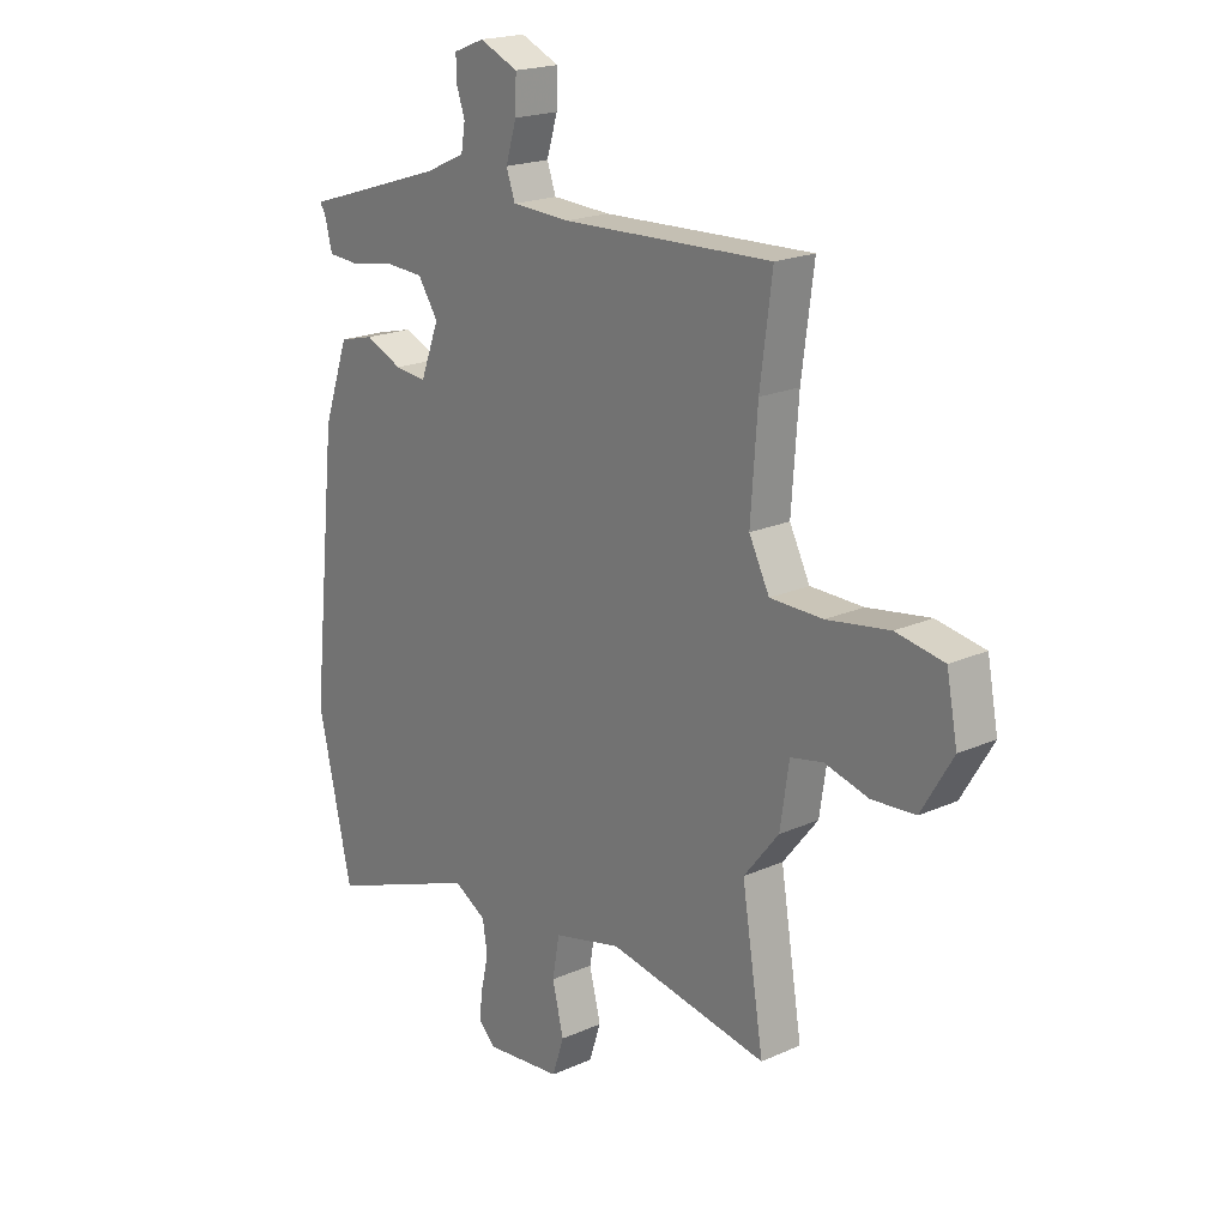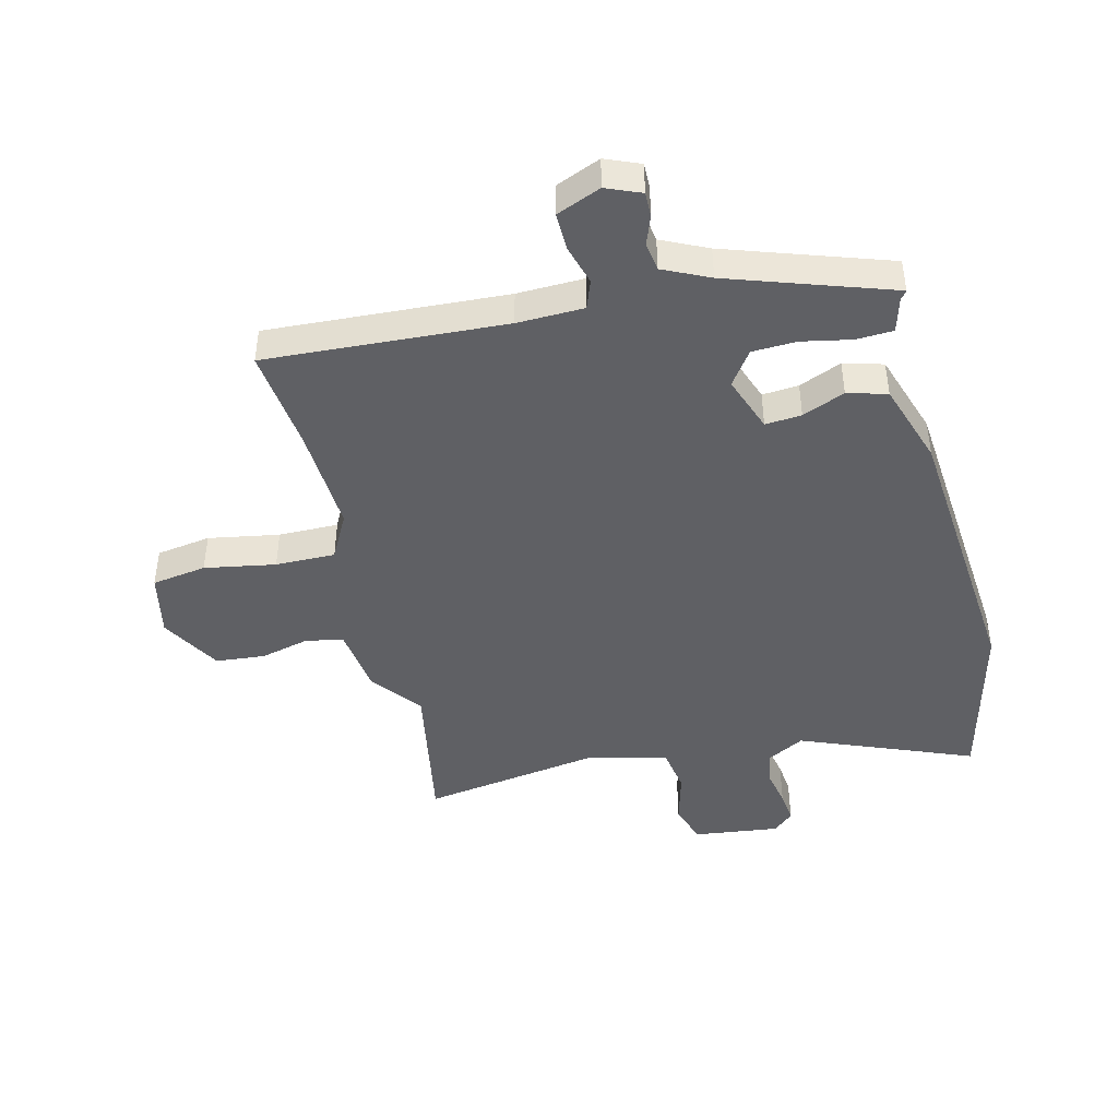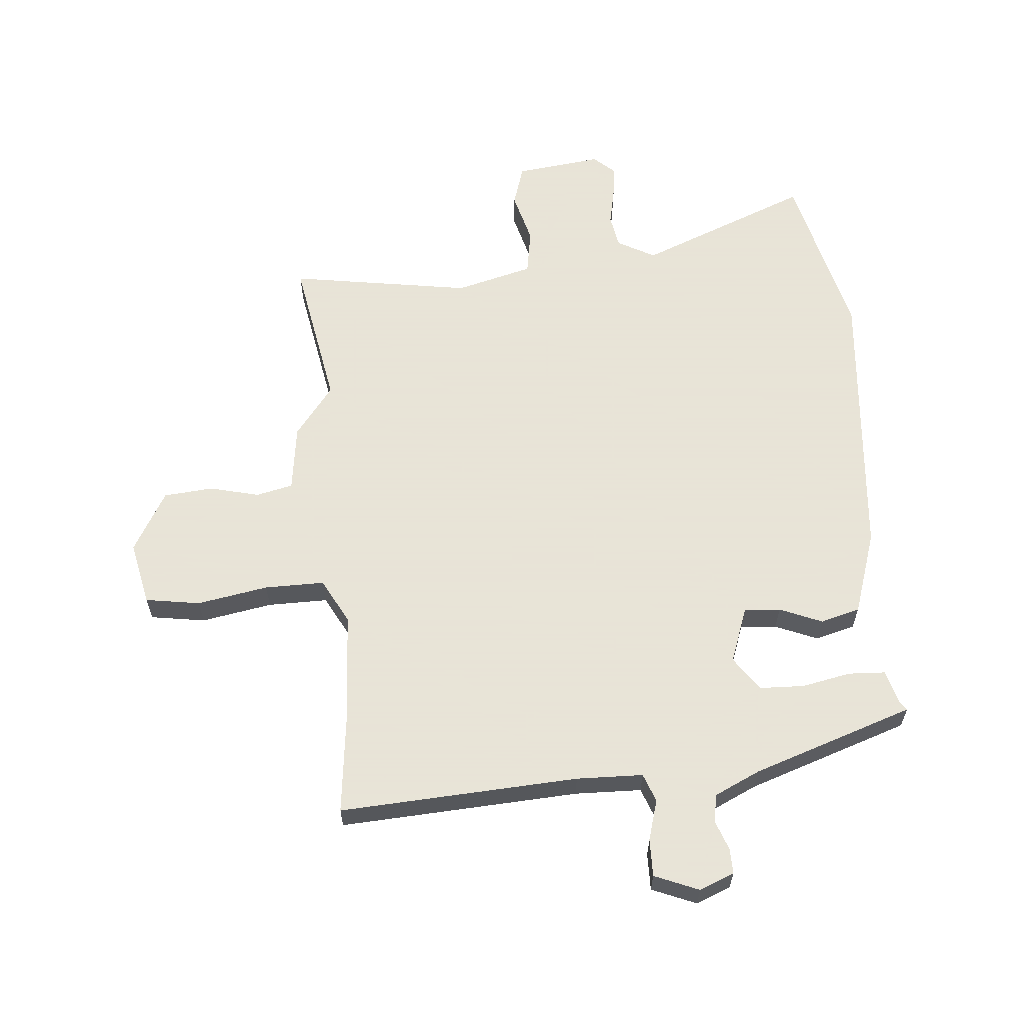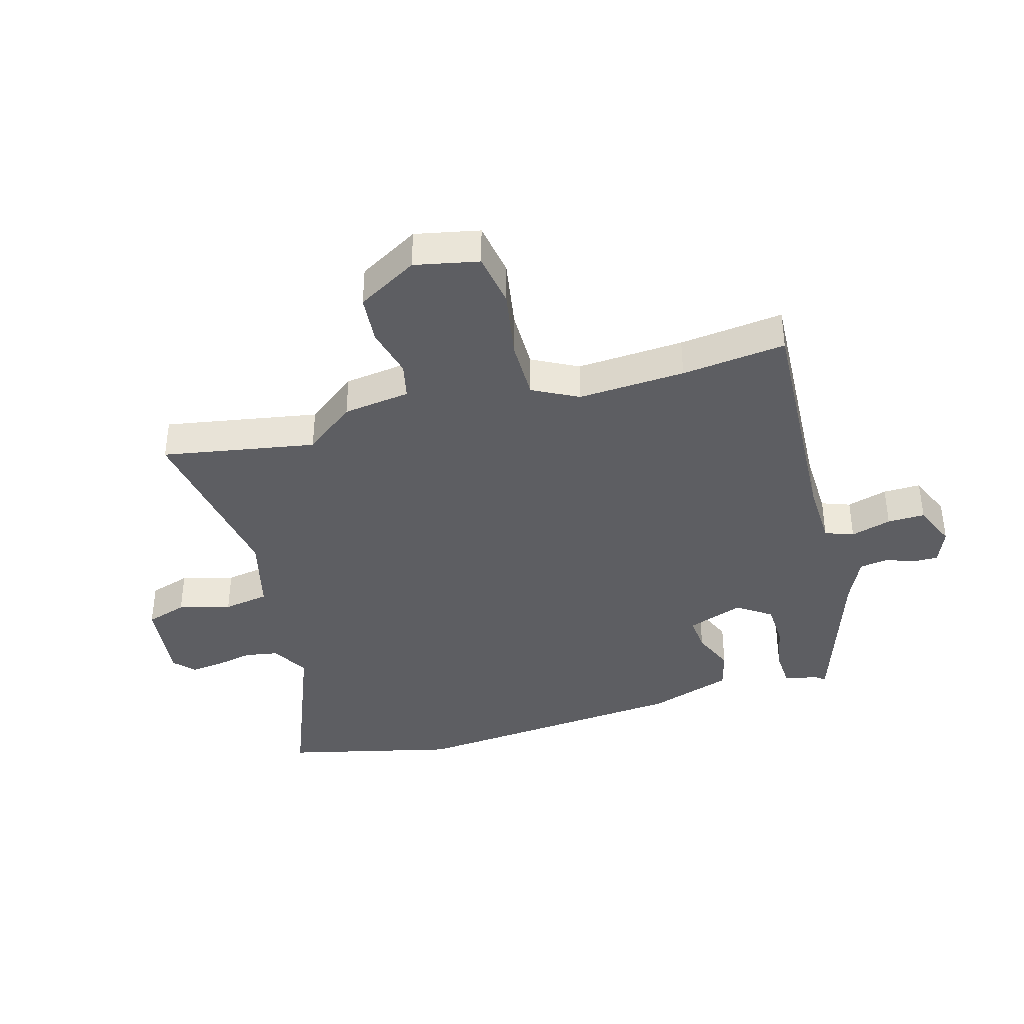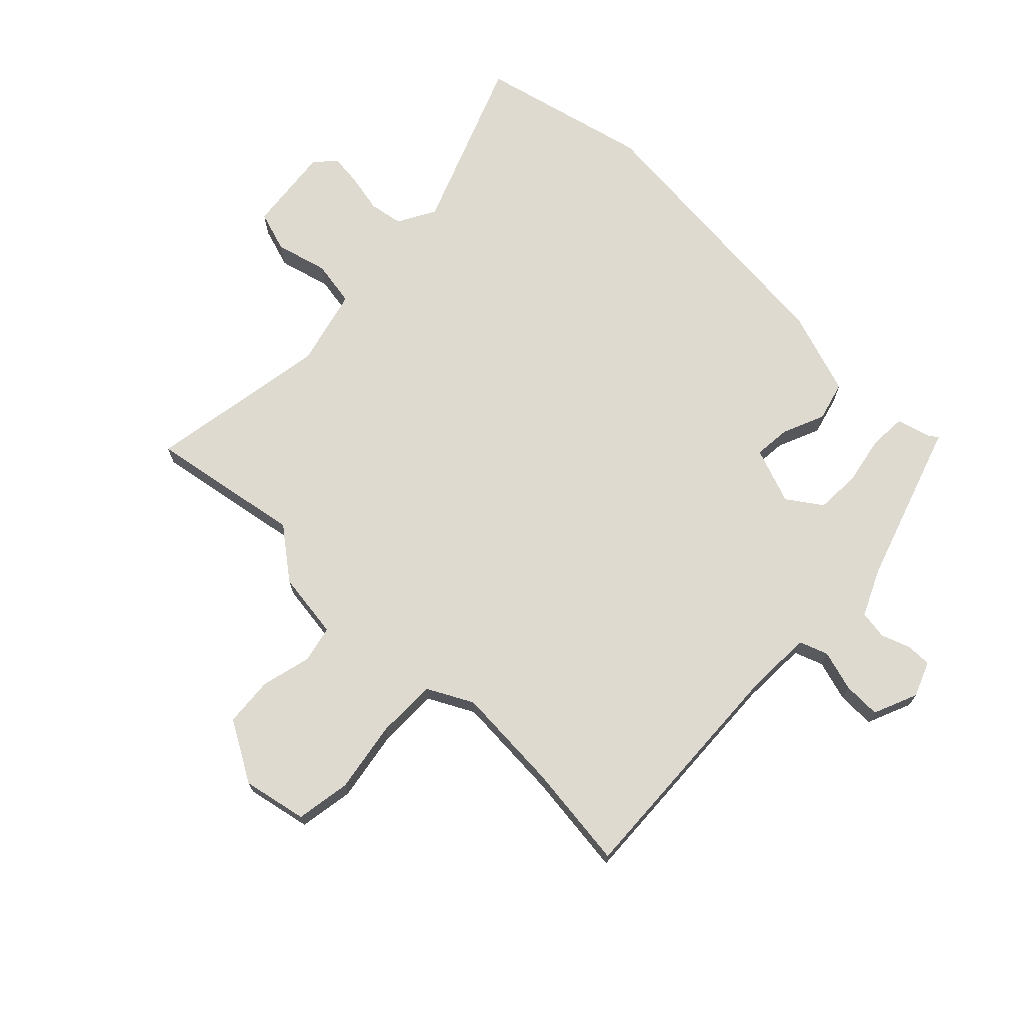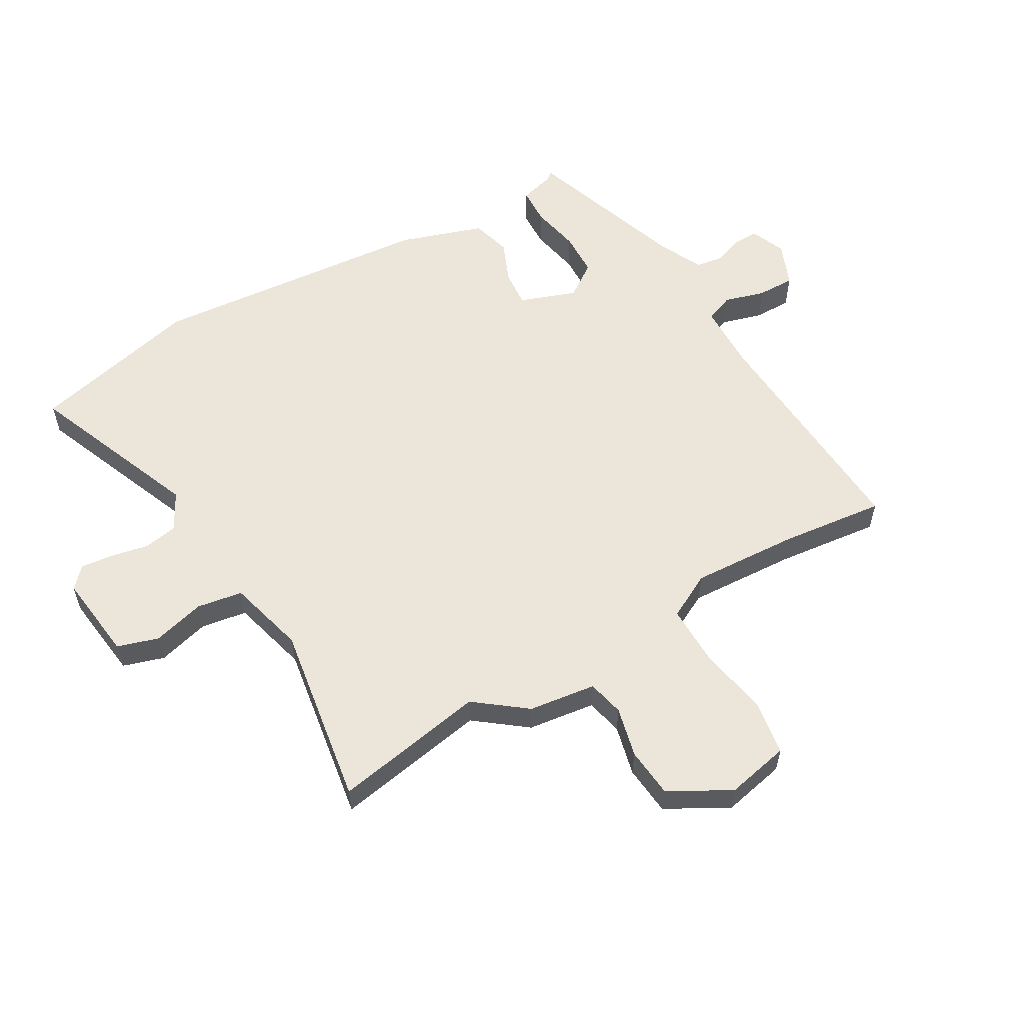
<metadata>
{"format":"obj","ext":"obj","renderer":"f3d","projection":"perspective","resolution":1024,"background":"white","views":[{"elev":19.8,"azim":-129.5,"up":"+Z"},{"elev":-44.4,"azim":12.8,"up":"+Y"},{"elev":61.4,"azim":-5.9,"up":"+Y"},{"elev":-38.7,"azim":-74.9,"up":"+Y"},{"elev":70.8,"azim":-46.4,"up":"+Y"},{"elev":57.2,"azim":-121.1,"up":"+Y"}]}
</metadata>
<code>
v -0.51 0.07 -0.561
v -0.468 0.07 -0.303
v -0.535 0.07 -0.219
v -0.552 0.07 -0.106
v -0.614 0.07 -0.093
v -0.698 0.07 -0.115
v -0.781 0.07 -0.109
v -0.841 0.07 -0.008
v -0.82 0.07 0.1
v -0.728 0.07 0.116
v -0.608 0.07 0.097
v -0.507 0.07 0.098
v -0.468 0.07 0.175
v -0.481 0.07 0.355
v -0.504 0.07 0.53
v -0.101 0.07 0.514
v 0.011 0.07 0.519
v 0.028 0.07 0.567
v 0.007 0.07 0.635
v 0.005 0.07 0.698
v 0.079 0.07 0.73
v 0.138 0.07 0.707
v 0.138 0.07 0.665
v 0.121 0.07 0.616
v 0.129 0.07 0.568
v 0.207 0.07 0.533
v 0.481 0.07 0.446
v 0.47 0.07 0.431
v 0.455 0.07 0.373
v 0.393 0.07 0.369
v 0.31 0.07 0.384
v 0.235 0.07 0.38
v 0.196 0.07 0.322
v 0.232 0.07 0.228
v 0.293 0.07 0.234
v 0.364 0.07 0.265
v 0.431 0.07 0.248
v 0.48 0.07 0.108
v 0.53 0.07 -0.368
v 0.465 0.07 -0.656
v 0.173 0.07 -0.545
v 0.11 0.07 -0.581
v 0.101 0.07 -0.638
v 0.115 0.07 -0.701
v 0.122 0.07 -0.756
v 0.088 0.07 -0.788
v -0.058 0.07 -0.773
v -0.081 0.07 -0.704
v -0.059 0.07 -0.616
v -0.073 0.07 -0.539
v -0.204 0.07 -0.507
v -0.51 0 -0.561
v -0.468 0 -0.303
v -0.535 0 -0.219
v -0.552 0 -0.106
v -0.614 0 -0.093
v -0.698 0 -0.115
v -0.781 0 -0.109
v -0.841 0 -0.008
v -0.82 0 0.1
v -0.728 0 0.116
v -0.608 0 0.097
v -0.507 0 0.098
v -0.468 0 0.175
v -0.481 0 0.355
v -0.504 0 0.53
v -0.101 0 0.514
v 0.011 0 0.519
v 0.028 0 0.567
v 0.007 0 0.635
v 0.005 0 0.698
v 0.079 0 0.73
v 0.138 0 0.707
v 0.138 0 0.665
v 0.121 0 0.616
v 0.129 0 0.568
v 0.207 0 0.533
v 0.481 0 0.446
v 0.47 0 0.431
v 0.455 0 0.373
v 0.393 0 0.369
v 0.31 0 0.384
v 0.235 0 0.38
v 0.196 0 0.322
v 0.232 0 0.228
v 0.293 0 0.234
v 0.364 0 0.265
v 0.431 0 0.248
v 0.48 0 0.108
v 0.53 0 -0.368
v 0.465 0 -0.656
v 0.173 0 -0.545
v 0.11 0 -0.581
v 0.101 0 -0.638
v 0.115 0 -0.701
v 0.122 0 -0.756
v 0.088 0 -0.788
v -0.058 0 -0.773
v -0.081 0 -0.704
v -0.059 0 -0.616
v -0.073 0 -0.539
v -0.204 0 -0.507
f 46 47 48 49
f 46 49 50
f 43 44 45 46
f 43 46 50
f 42 43 50
f 41 42 50 51
f 39 40 41
f 38 39 41 51
f 35 36 37 38
f 34 35 38 51
f 28 29 30 31
f 26 27 28 31
f 25 26 31 32
f 21 22 23 24
f 21 24 25
f 18 19 20 21
f 18 21 25
f 17 18 25 32
f 14 15 16
f 13 14 16 17
f 12 13 17 32
f 8 9 10 11
f 8 11 12
f 5 6 7 8
f 4 5 8 12
f 2 3 4 12
f 34 51 1 2
f 33 34 2 12
f 12 32 33
f 100 99 98 97
f 101 100 97
f 97 96 95 94
f 101 97 94
f 101 94 93
f 102 101 93 92
f 92 91 90
f 102 92 90 89
f 89 88 87 86
f 102 89 86 85
f 82 81 80 79
f 82 79 78 77
f 83 82 77 76
f 75 74 73 72
f 76 75 72
f 72 71 70 69
f 76 72 69
f 83 76 69 68
f 67 66 65
f 68 67 65 64
f 83 68 64 63
f 62 61 60 59
f 63 62 59
f 59 58 57 56
f 63 59 56 55
f 63 55 54 53
f 53 52 102 85
f 63 53 85 84
f 84 83 63
f 1 52 53 2
f 2 53 54 3
f 3 54 55 4
f 4 55 56 5
f 5 56 57 6
f 6 57 58 7
f 7 58 59 8
f 8 59 60 9
f 9 60 61 10
f 10 61 62 11
f 11 62 63 12
f 12 63 64 13
f 13 64 65 14
f 14 65 66 15
f 15 66 67 16
f 16 67 68 17
f 17 68 69 18
f 18 69 70 19
f 19 70 71 20
f 20 71 72 21
f 21 72 73 22
f 22 73 74 23
f 23 74 75 24
f 24 75 76 25
f 25 76 77 26
f 26 77 78 27
f 27 78 79 28
f 28 79 80 29
f 29 80 81 30
f 30 81 82 31
f 31 82 83 32
f 32 83 84 33
f 33 84 85 34
f 34 85 86 35
f 35 86 87 36
f 36 87 88 37
f 37 88 89 38
f 38 89 90 39
f 39 90 91 40
f 40 91 92 41
f 41 92 93 42
f 42 93 94 43
f 43 94 95 44
f 44 95 96 45
f 45 96 97 46
f 46 97 98 47
f 47 98 99 48
f 48 99 100 49
f 49 100 101 50
f 50 101 102 51
f 51 102 52 1

</code>
